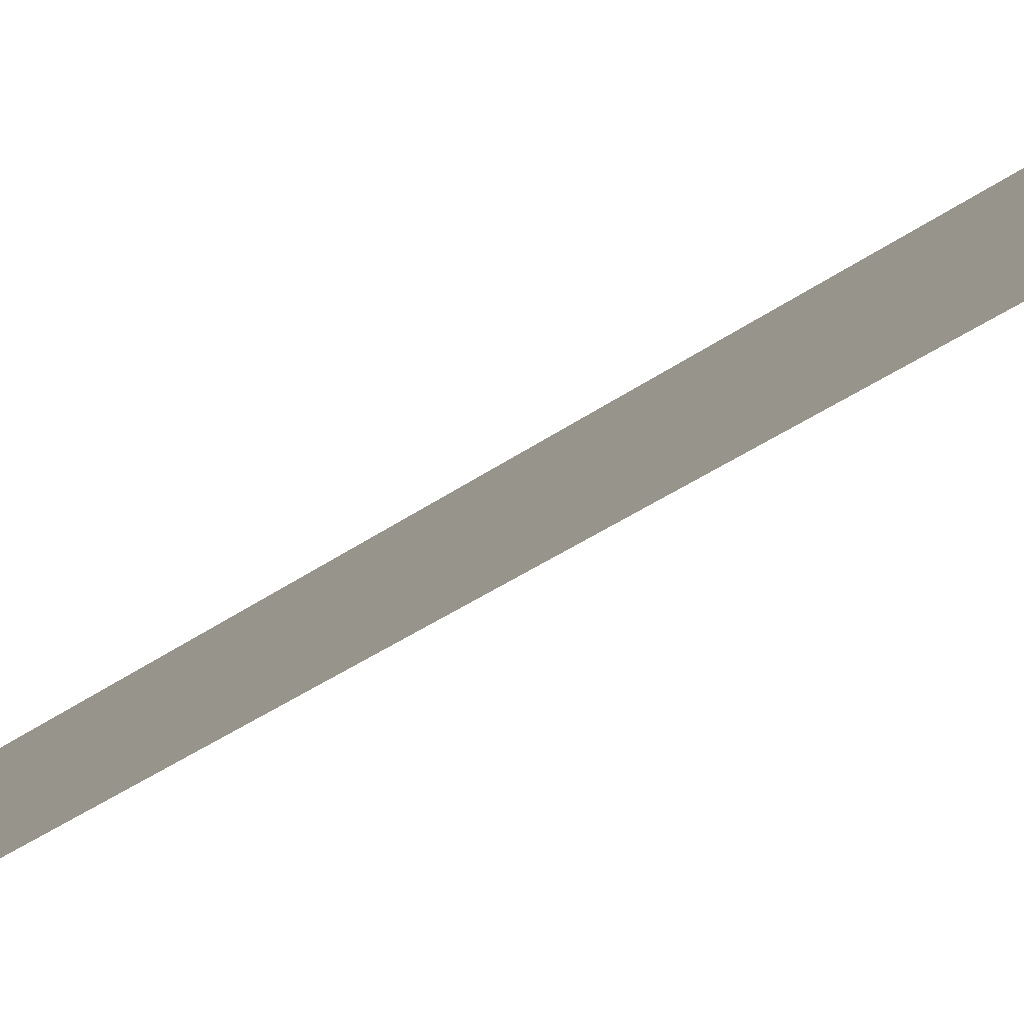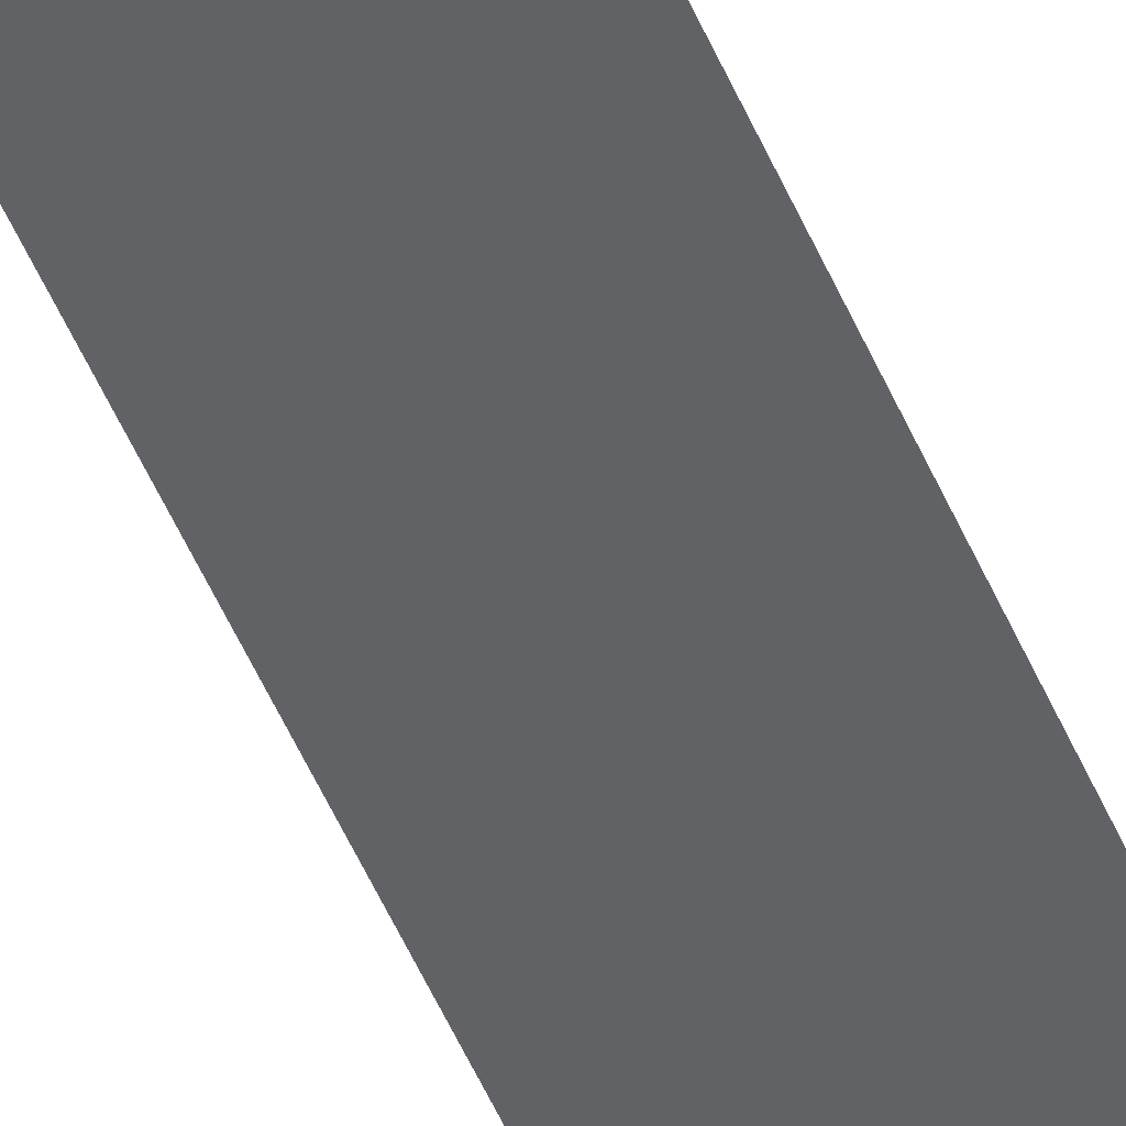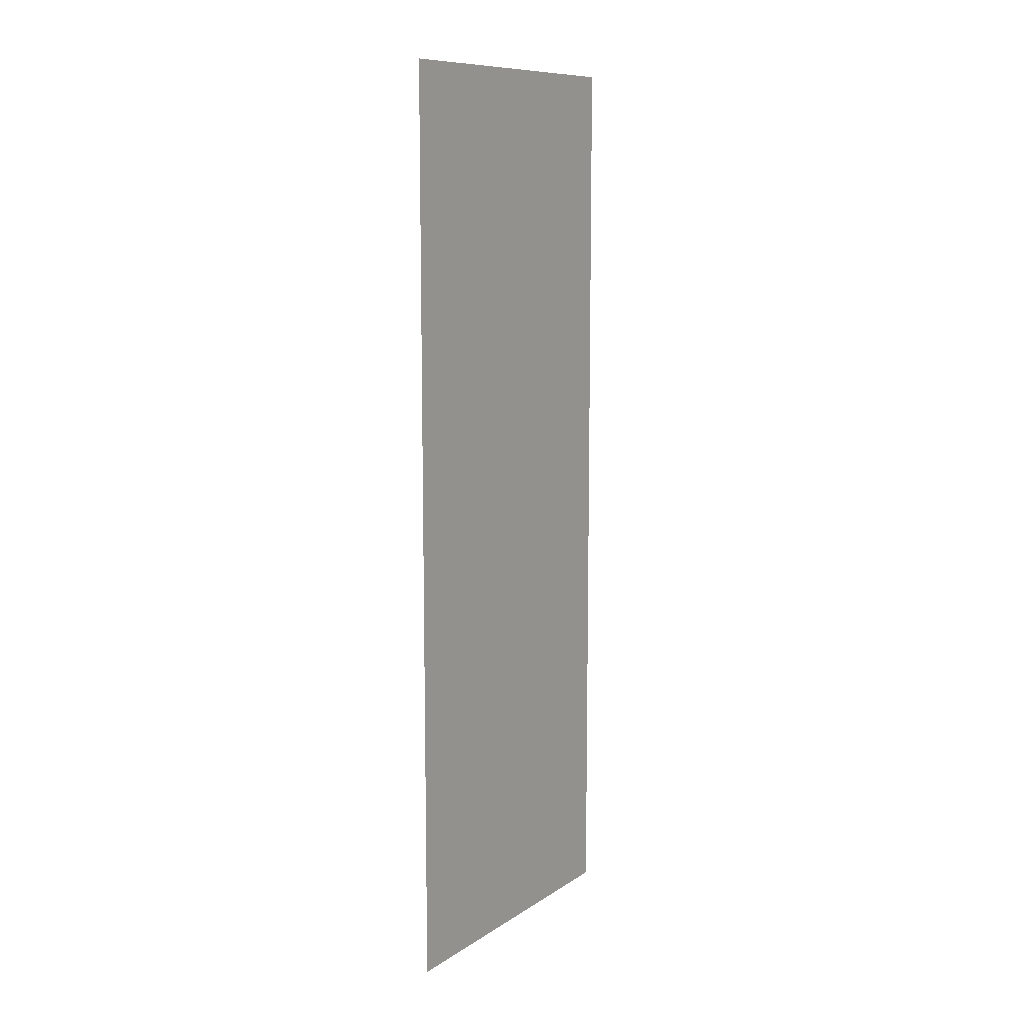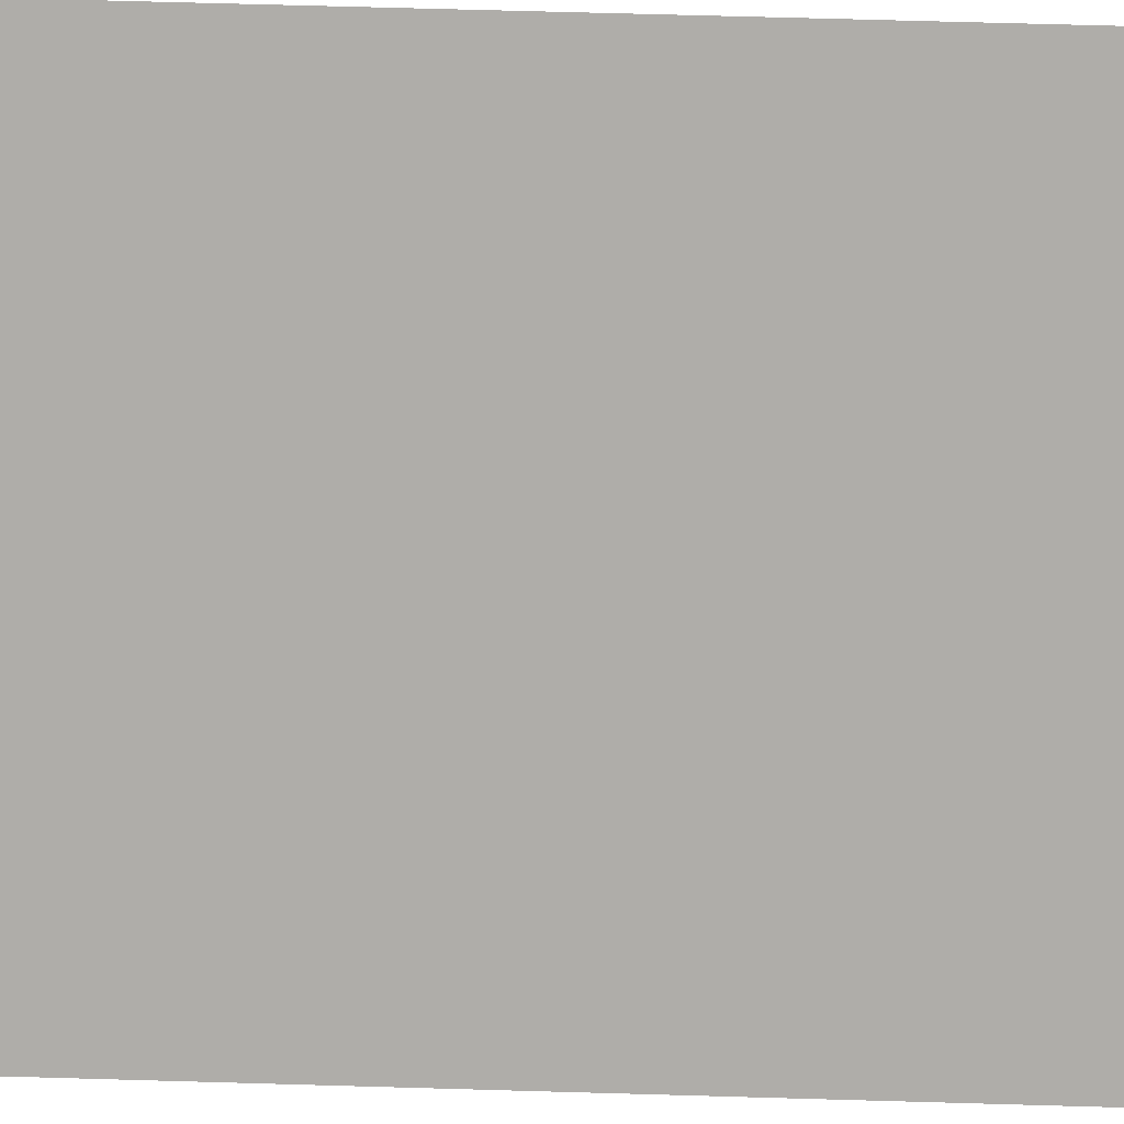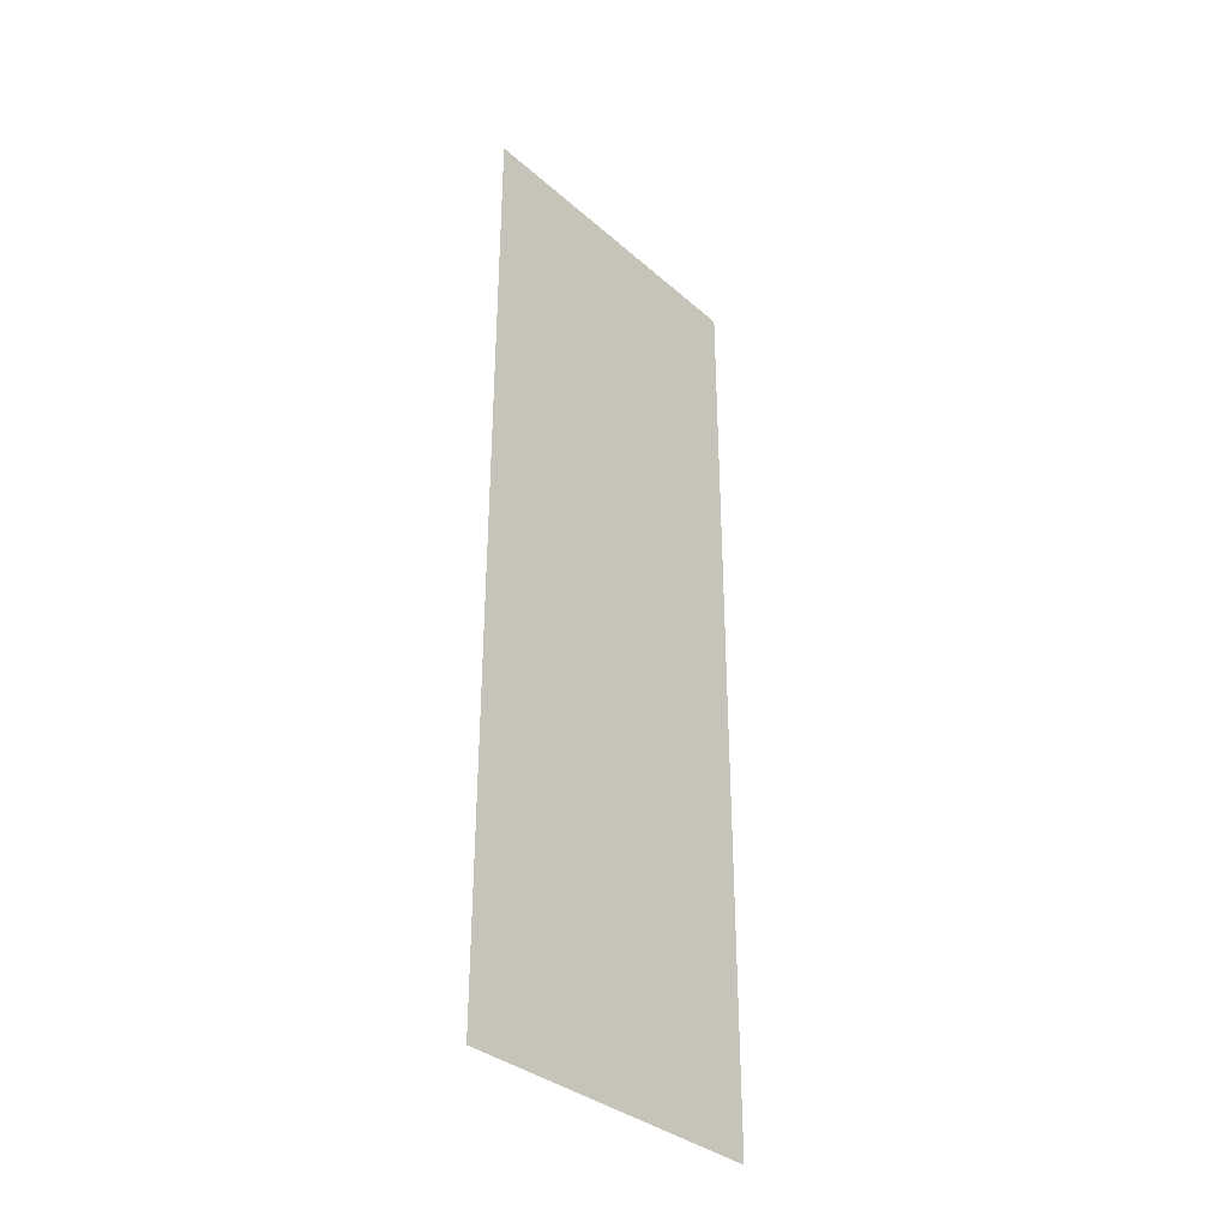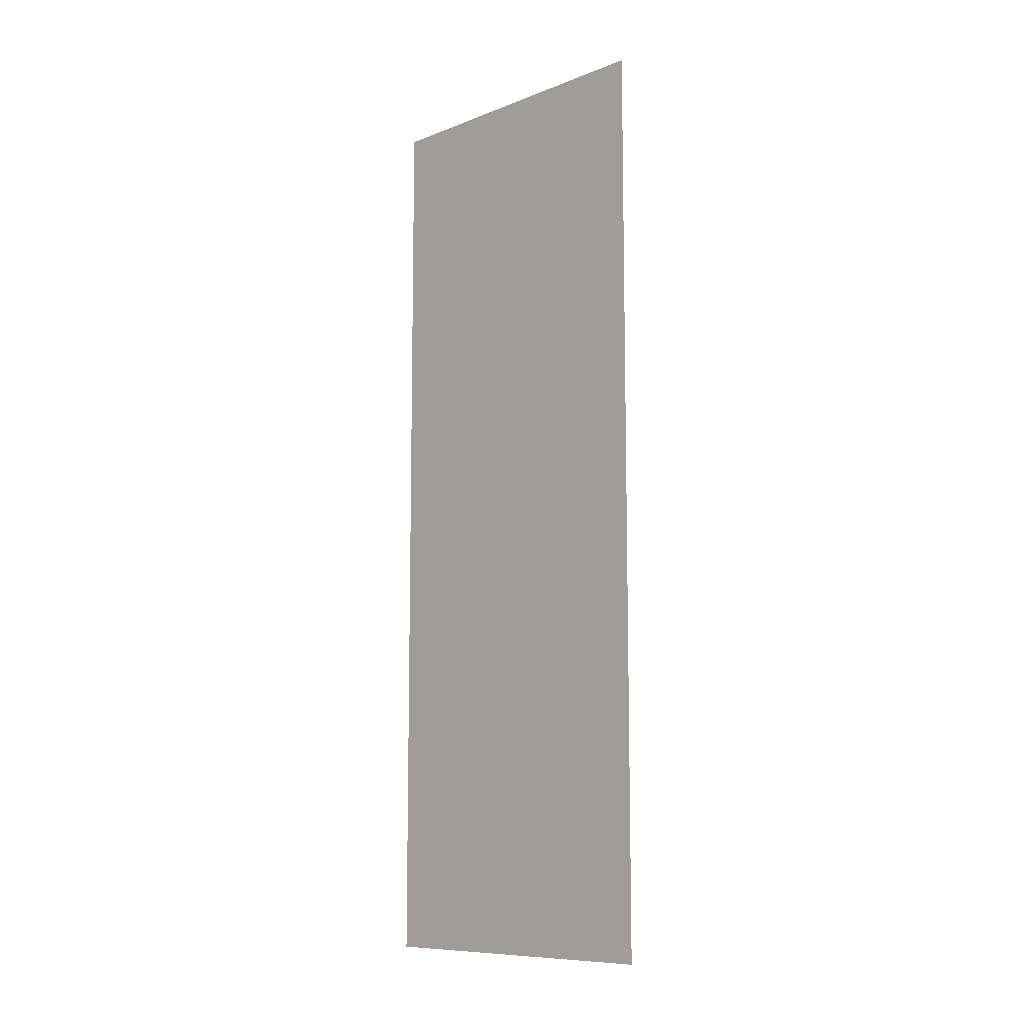
<metadata>
{"format":"obj","ext":"obj","renderer":"f3d","projection":"perspective","resolution":1024,"background":"white","views":[{"elev":-27.2,"azim":140.6,"up":"+Z"},{"elev":-75.8,"azim":27.3,"up":"+Z"},{"elev":10.2,"azim":-12.3,"up":"+Y"},{"elev":57.5,"azim":91.8,"up":"+Z"},{"elev":-34.4,"azim":-4.3,"up":"+Y"},{"elev":-9.6,"azim":-89.9,"up":"+Y"}]}
</metadata>
<code>
v  -0 -8 -0
v  2 -8 -2
v  2 -4 -2
v  0 -4 -0
v  2 0 -2
v  0 0 -0
g wallBasic02b
f 1 2 3 4
f 4 3 5 6

</code>
